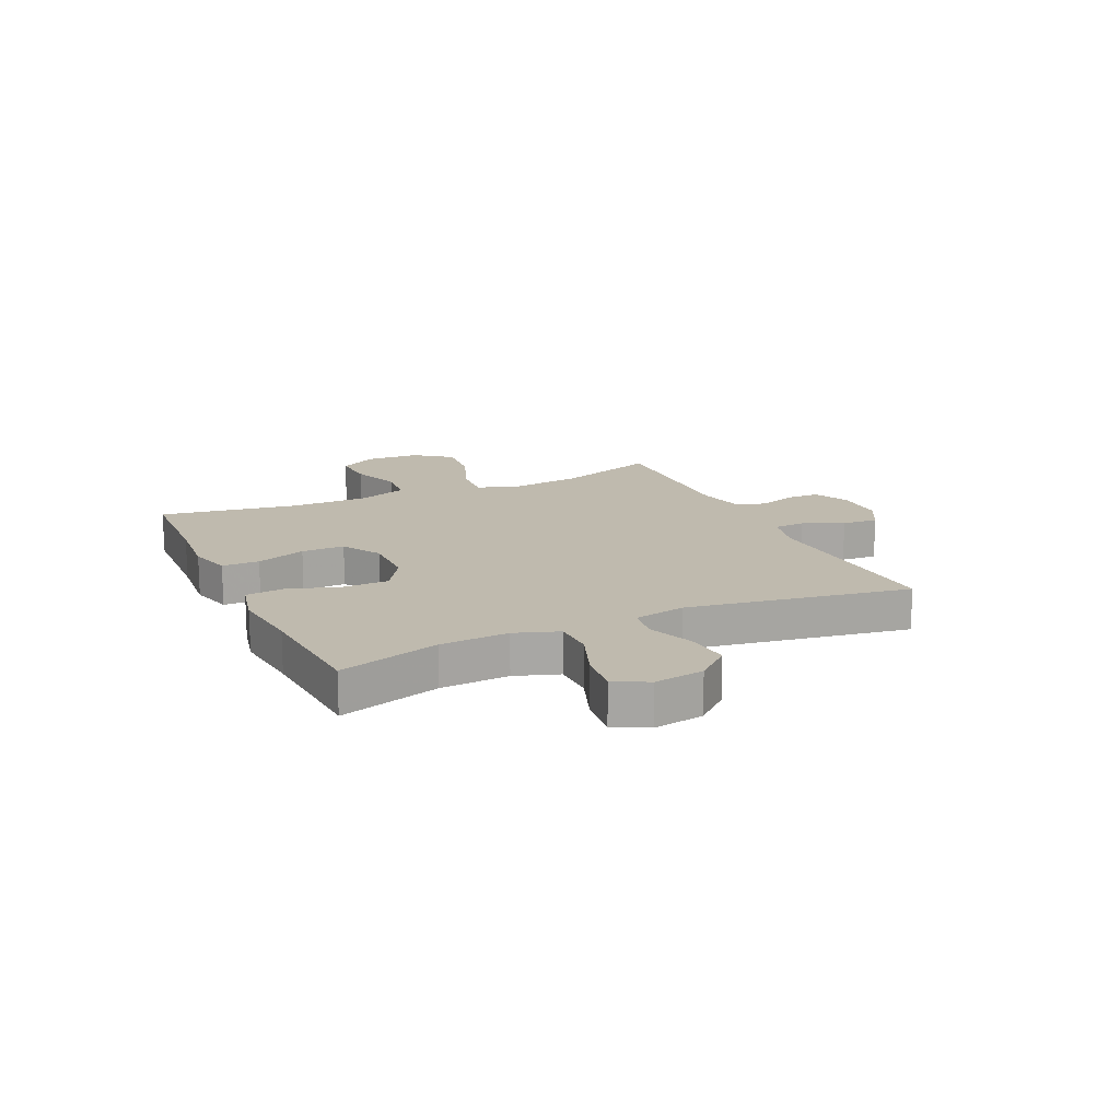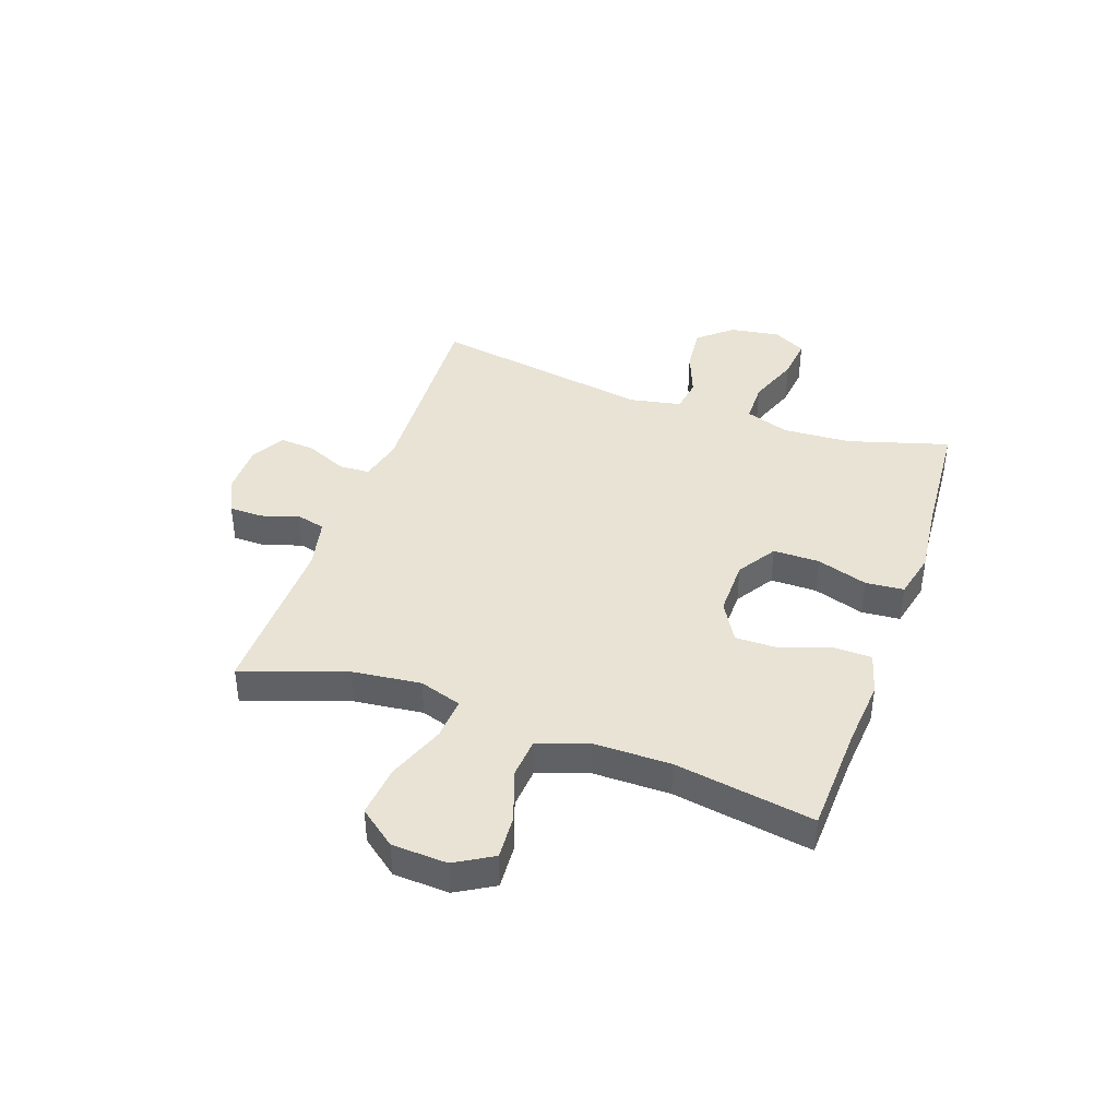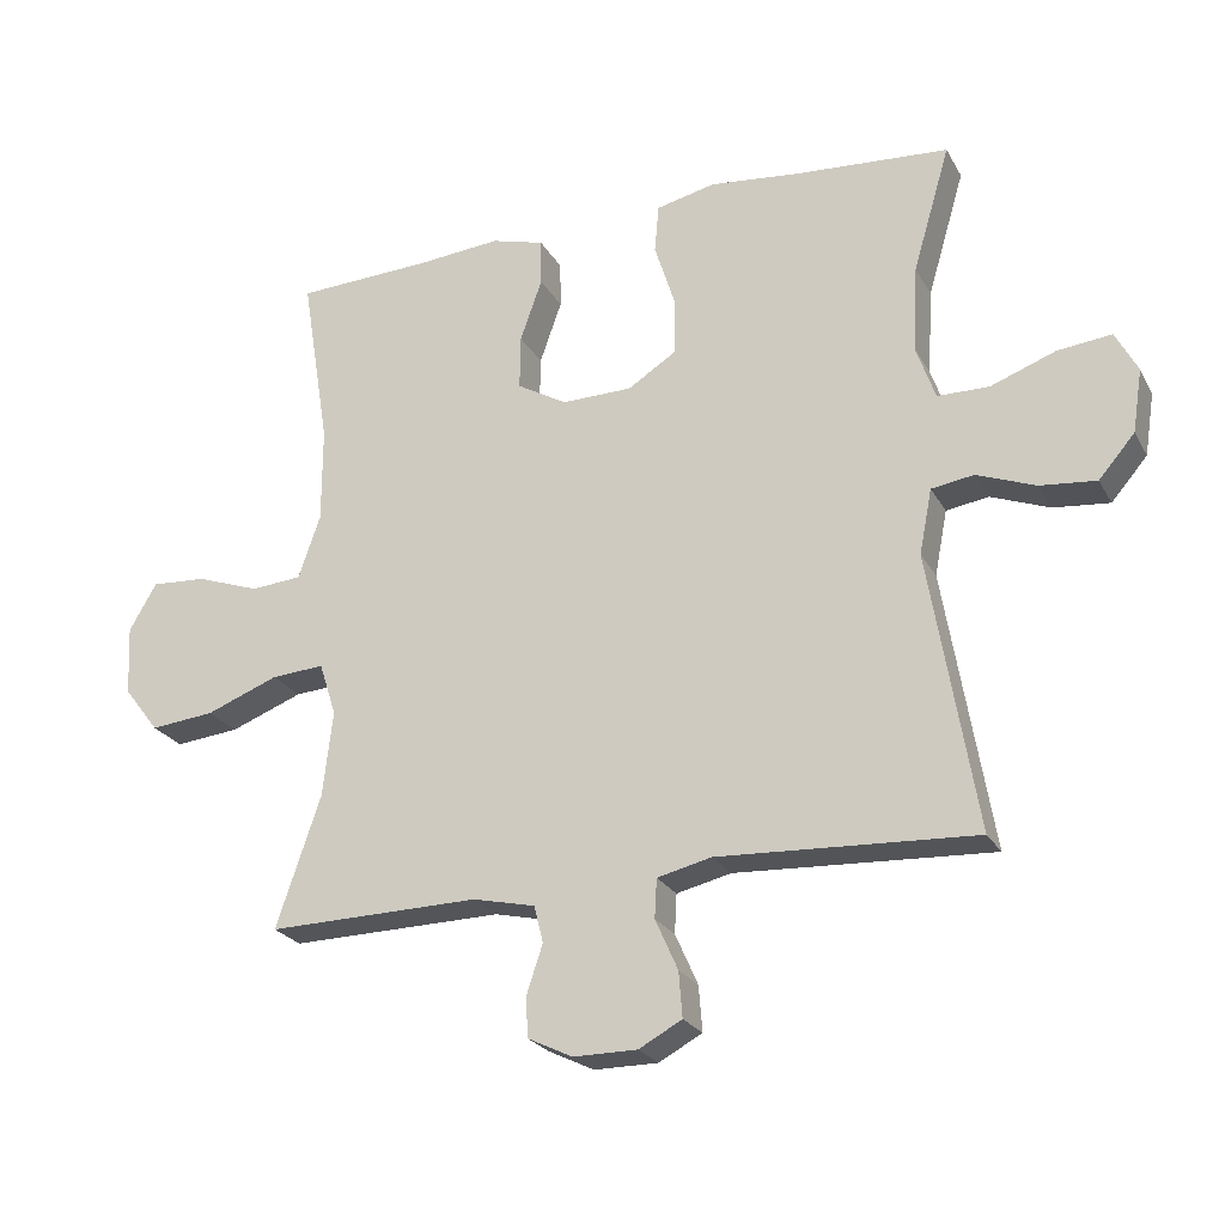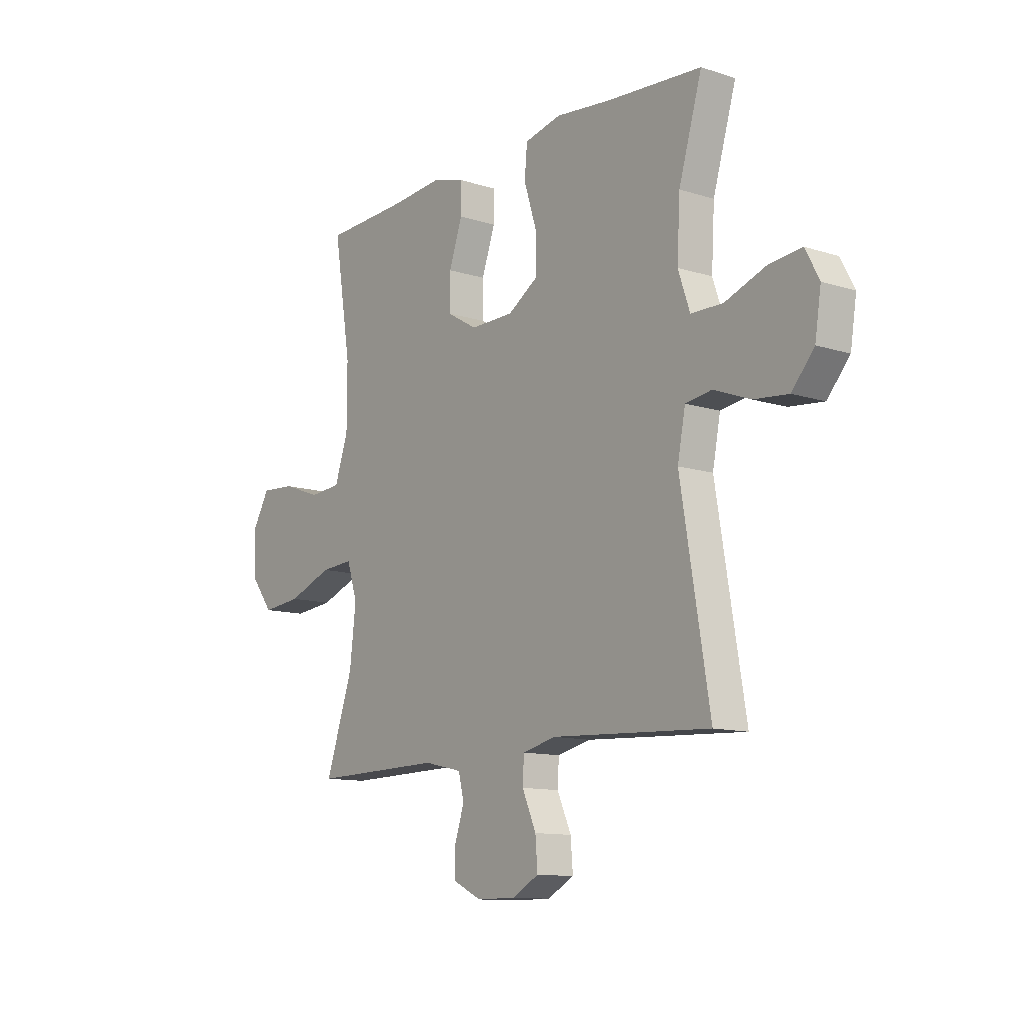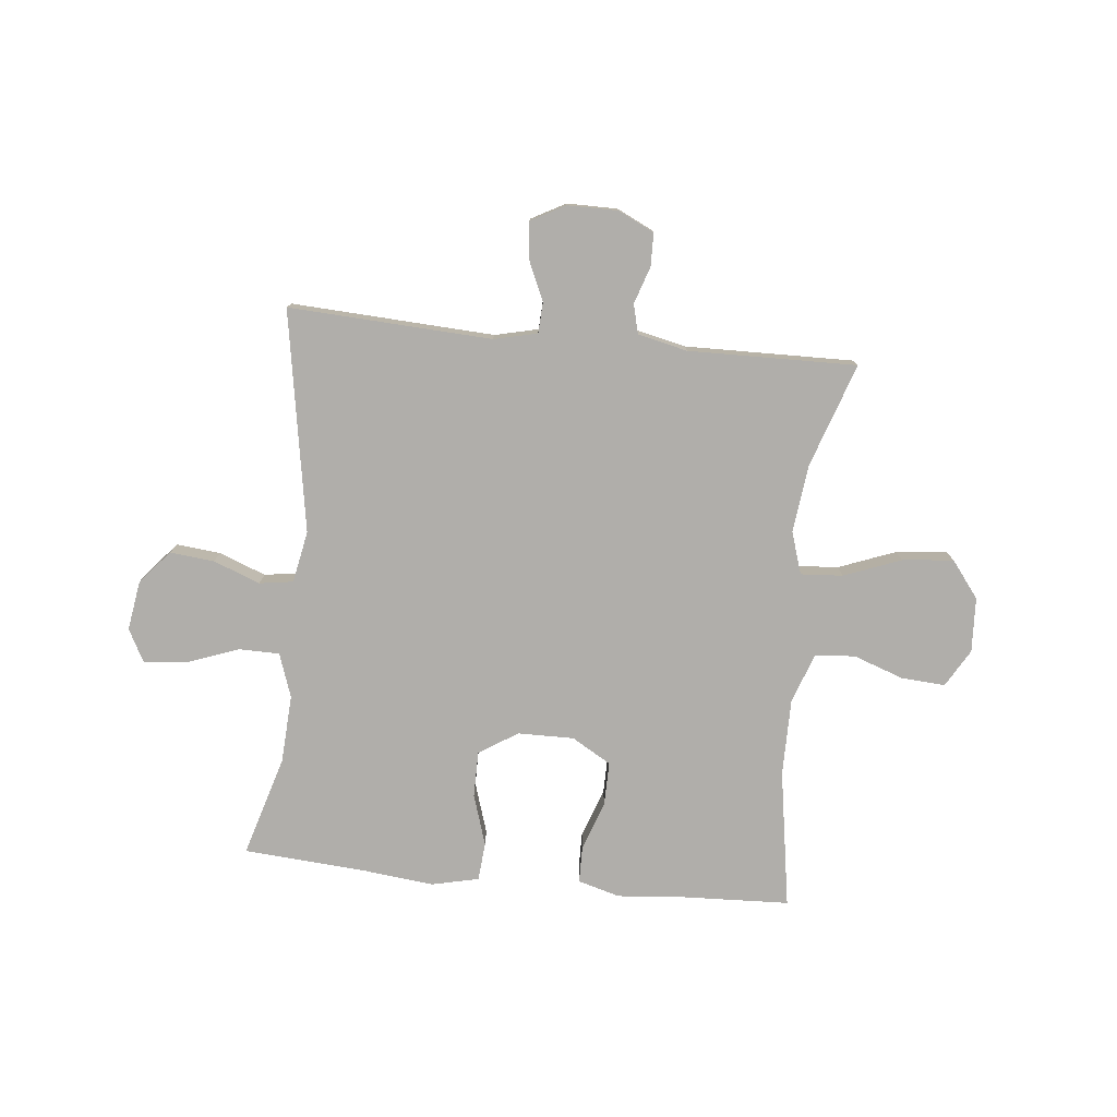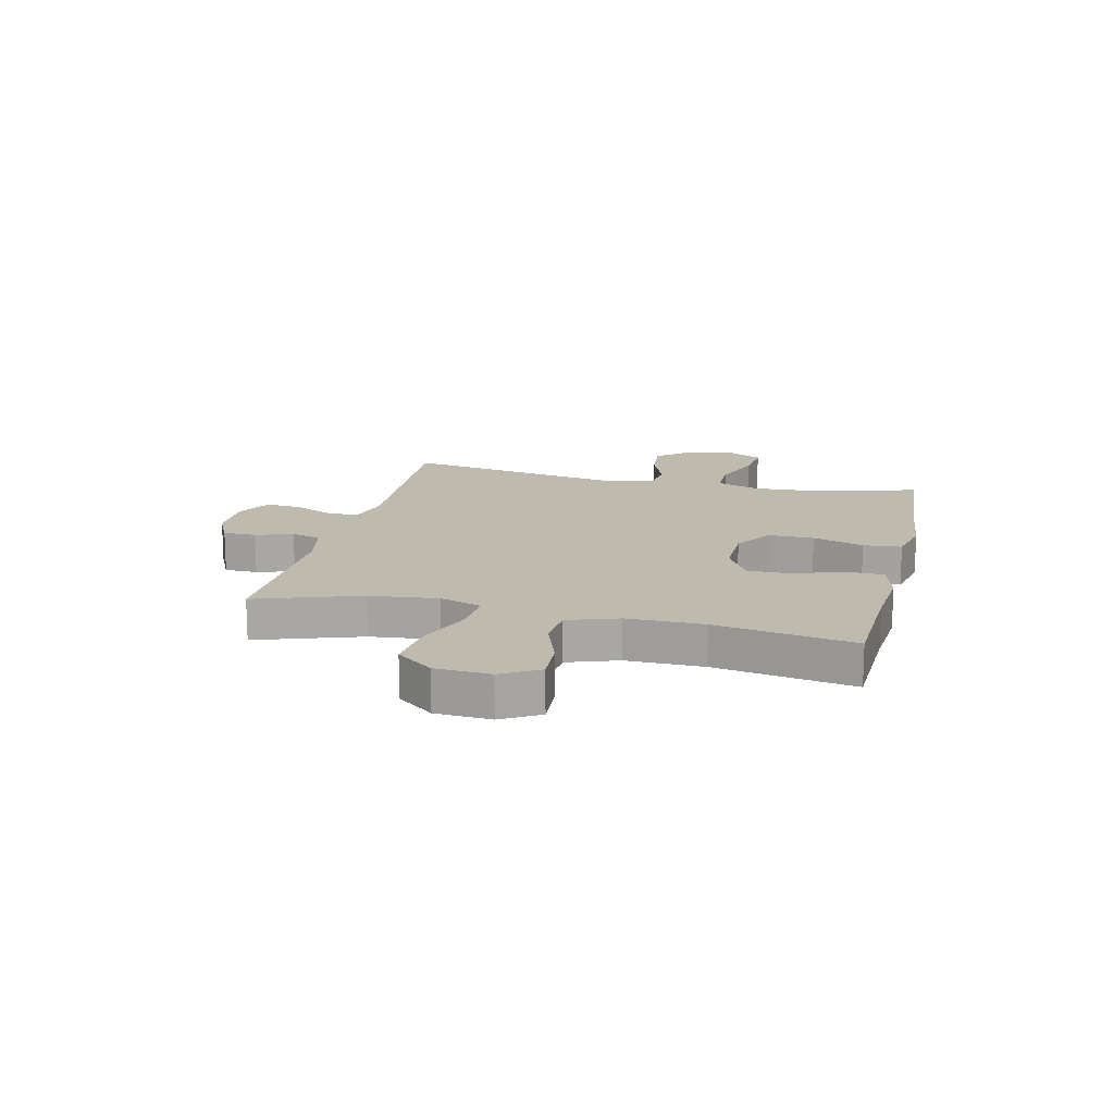
<metadata>
{"format":"obj","ext":"obj","renderer":"f3d","projection":"perspective","resolution":1024,"background":"white","views":[{"elev":15.8,"azim":65.2,"up":"+Y"},{"elev":41.3,"azim":-70.6,"up":"+Y"},{"elev":-24.0,"azim":22.8,"up":"+Z"},{"elev":-11.7,"azim":52.6,"up":"+Z"},{"elev":-77.9,"azim":174.2,"up":"+Y"},{"elev":15.7,"azim":-76.5,"up":"+Y"}]}
</metadata>
<code>
v -0.5 0.07 0.5
v -0.307 0.07 0.508
v -0.189 0.07 0.518
v -0.114 0.07 0.497
v -0.113 0.07 0.431
v -0.144 0.07 0.343
v -0.145 0.07 0.266
v -0.075 0.07 0.225
v 0.025 0.07 0.226
v 0.094 0.07 0.27
v 0.094 0.07 0.352
v 0.065 0.07 0.443
v 0.071 0.07 0.511
v 0.155 0.07 0.53
v 0.282 0.07 0.516
v 0.5 0.07 0.5
v 0.447 0.07 0.321
v 0.44 0.07 0.199
v 0.467 0.07 0.121
v 0.54 0.07 0.12
v 0.632 0.07 0.154
v 0.708 0.07 0.162
v 0.739 0.07 0.103
v 0.725 0.07 0.014
v 0.674 0.07 -0.045
v 0.595 0.07 -0.037
v 0.512 0.07 -0.005
v 0.452 0.07 -0.014
v 0.434 0.07 -0.106
v 0.5 0.07 -0.5
v 0.138 0.07 -0.481
v 0.061 0.07 -0.499
v 0.058 0.07 -0.554
v 0.09 0.07 -0.626
v 0.095 0.07 -0.69
v 0.034 0.07 -0.723
v -0.056 0.07 -0.723
v -0.12 0.07 -0.692
v -0.121 0.07 -0.633
v -0.099 0.07 -0.567
v -0.112 0.07 -0.515
v -0.2 0.07 -0.495
v -0.5 0.07 -0.5
v -0.437 0.07 -0.315
v -0.423 0.07 -0.194
v -0.447 0.07 -0.119
v -0.522 0.07 -0.124
v -0.624 0.07 -0.163
v -0.715 0.07 -0.172
v -0.765 0.07 -0.107
v -0.77 0.07 -0.009
v -0.731 0.07 0.058
v -0.653 0.07 0.053
v -0.563 0.07 0.021
v -0.491 0.07 0.027
v -0.46 0.07 0.117
v -0.46 0.07 0.253
v -0.5 0 0.5
v -0.307 0 0.508
v -0.189 0 0.518
v -0.114 0 0.497
v -0.113 0 0.431
v -0.144 0 0.343
v -0.145 0 0.266
v -0.075 0 0.225
v 0.025 0 0.226
v 0.094 0 0.27
v 0.094 0 0.352
v 0.065 0 0.443
v 0.071 0 0.511
v 0.155 0 0.53
v 0.282 0 0.516
v 0.5 0 0.5
v 0.447 0 0.321
v 0.44 0 0.199
v 0.467 0 0.121
v 0.54 0 0.12
v 0.632 0 0.154
v 0.708 0 0.162
v 0.739 0 0.103
v 0.725 0 0.014
v 0.674 0 -0.045
v 0.595 0 -0.037
v 0.512 0 -0.005
v 0.452 0 -0.014
v 0.434 0 -0.106
v 0.5 0 -0.5
v 0.138 0 -0.481
v 0.061 0 -0.499
v 0.058 0 -0.554
v 0.09 0 -0.626
v 0.095 0 -0.69
v 0.034 0 -0.723
v -0.056 0 -0.723
v -0.12 0 -0.692
v -0.121 0 -0.633
v -0.099 0 -0.567
v -0.112 0 -0.515
v -0.2 0 -0.495
v -0.5 0 -0.5
v -0.437 0 -0.315
v -0.423 0 -0.194
v -0.447 0 -0.119
v -0.522 0 -0.124
v -0.624 0 -0.163
v -0.715 0 -0.172
v -0.765 0 -0.107
v -0.77 0 -0.009
v -0.731 0 0.058
v -0.653 0 0.053
v -0.563 0 0.021
v -0.491 0 0.027
v -0.46 0 0.117
v -0.46 0 0.253
f 52 53 54
f 51 52 54
f 50 51 54
f 49 50 54
f 48 49 54
f 47 48 54
f 46 47 54 55
f 45 46 55 56
f 42 43 44
f 41 42 44 45
f 38 39 40
f 37 38 40
f 36 37 40
f 35 36 40
f 34 35 40
f 33 34 40
f 32 33 40 41
f 45 56 57
f 41 45 57
f 32 41 57
f 31 32 57
f 25 26 27
f 24 25 27
f 23 24 27
f 22 23 27
f 21 22 27
f 20 21 27
f 19 20 27 28
f 18 19 28 29
f 15 16 17
f 15 17 18
f 14 15 18
f 13 14 18
f 12 13 18
f 11 12 18
f 10 11 18 29
f 4 5 6
f 3 4 6
f 2 3 6
f 2 6 7
f 1 2 7
f 57 1 7
f 31 57 7 8
f 29 30 31
f 10 29 31
f 9 10 31
f 8 9 31
f 111 110 109
f 111 109 108
f 111 108 107
f 111 107 106
f 111 106 105
f 111 105 104
f 112 111 104 103
f 113 112 103 102
f 101 100 99
f 102 101 99 98
f 97 96 95
f 97 95 94
f 97 94 93
f 97 93 92
f 97 92 91
f 97 91 90
f 98 97 90 89
f 114 113 102
f 114 102 98
f 114 98 89
f 114 89 88
f 84 83 82
f 84 82 81
f 84 81 80
f 84 80 79
f 84 79 78
f 84 78 77
f 85 84 77 76
f 86 85 76 75
f 74 73 72
f 75 74 72
f 75 72 71
f 75 71 70
f 75 70 69
f 75 69 68
f 86 75 68 67
f 63 62 61
f 63 61 60
f 63 60 59
f 64 63 59
f 64 59 58
f 64 58 114
f 65 64 114 88
f 88 87 86
f 88 86 67
f 88 67 66
f 88 66 65
f 1 58 59 2
f 2 59 60 3
f 3 60 61 4
f 4 61 62 5
f 5 62 63 6
f 6 63 64 7
f 7 64 65 8
f 8 65 66 9
f 9 66 67 10
f 10 67 68 11
f 11 68 69 12
f 12 69 70 13
f 13 70 71 14
f 14 71 72 15
f 15 72 73 16
f 16 73 74 17
f 17 74 75 18
f 18 75 76 19
f 19 76 77 20
f 20 77 78 21
f 21 78 79 22
f 22 79 80 23
f 23 80 81 24
f 24 81 82 25
f 25 82 83 26
f 26 83 84 27
f 27 84 85 28
f 28 85 86 29
f 29 86 87 30
f 30 87 88 31
f 31 88 89 32
f 32 89 90 33
f 33 90 91 34
f 34 91 92 35
f 35 92 93 36
f 36 93 94 37
f 37 94 95 38
f 38 95 96 39
f 39 96 97 40
f 40 97 98 41
f 41 98 99 42
f 42 99 100 43
f 43 100 101 44
f 44 101 102 45
f 45 102 103 46
f 46 103 104 47
f 47 104 105 48
f 48 105 106 49
f 49 106 107 50
f 50 107 108 51
f 51 108 109 52
f 52 109 110 53
f 53 110 111 54
f 54 111 112 55
f 55 112 113 56
f 56 113 114 57
f 57 114 58 1

</code>
